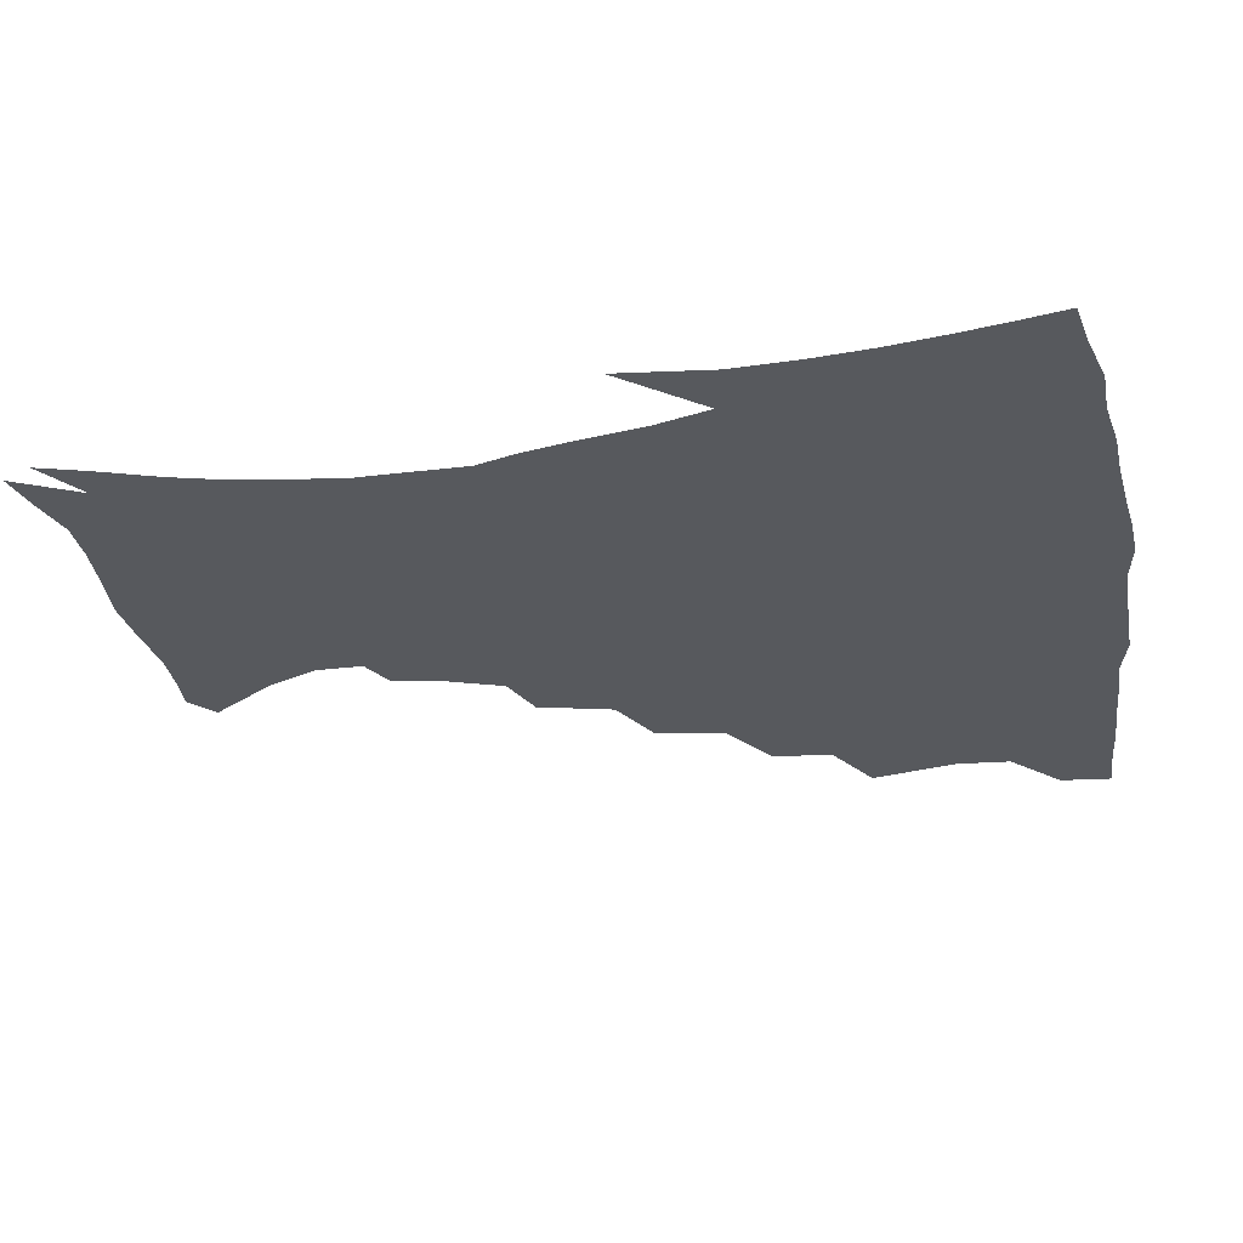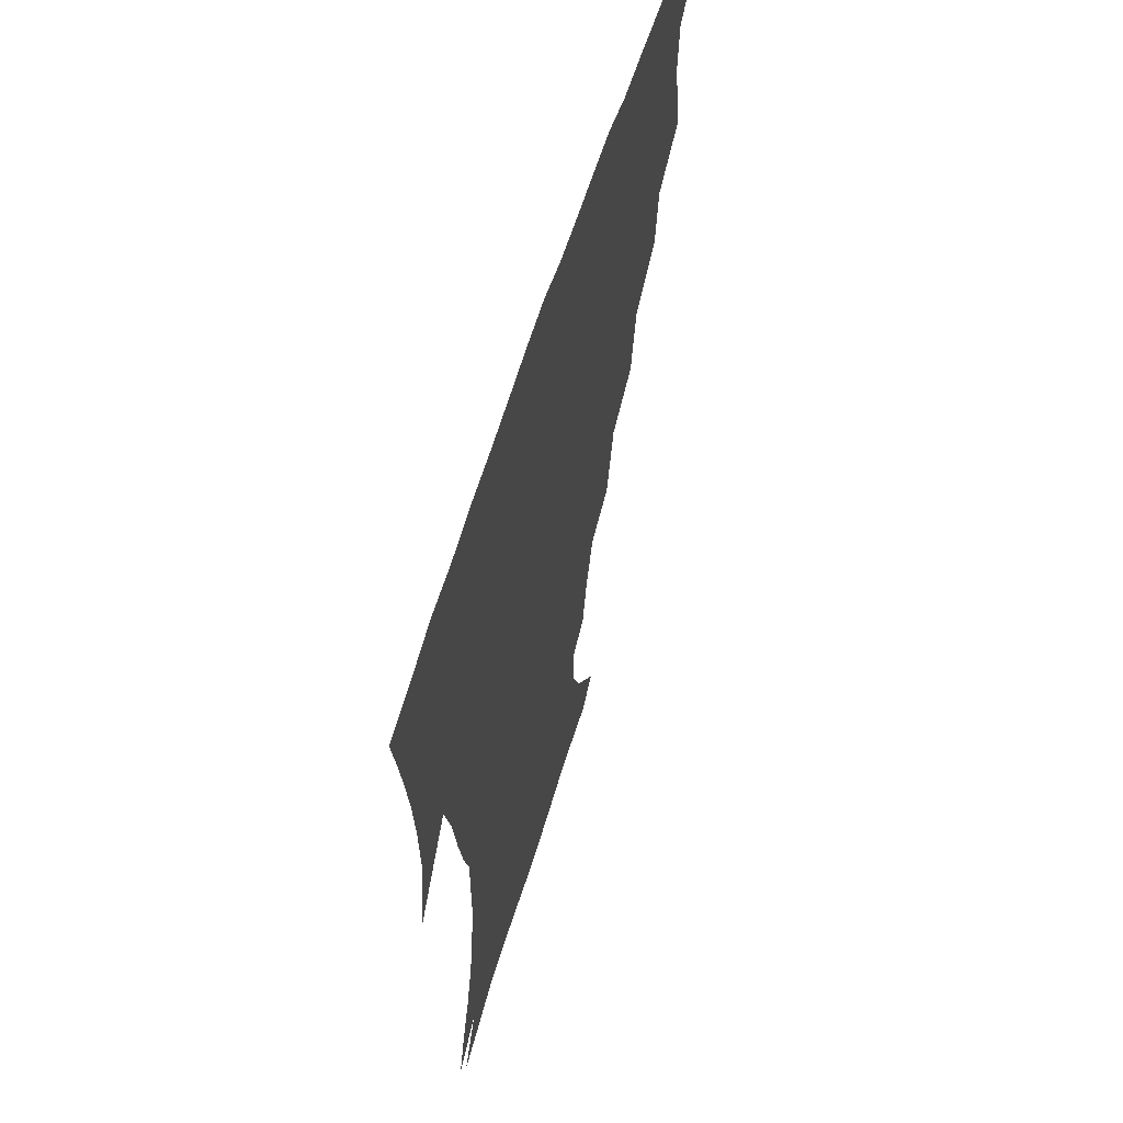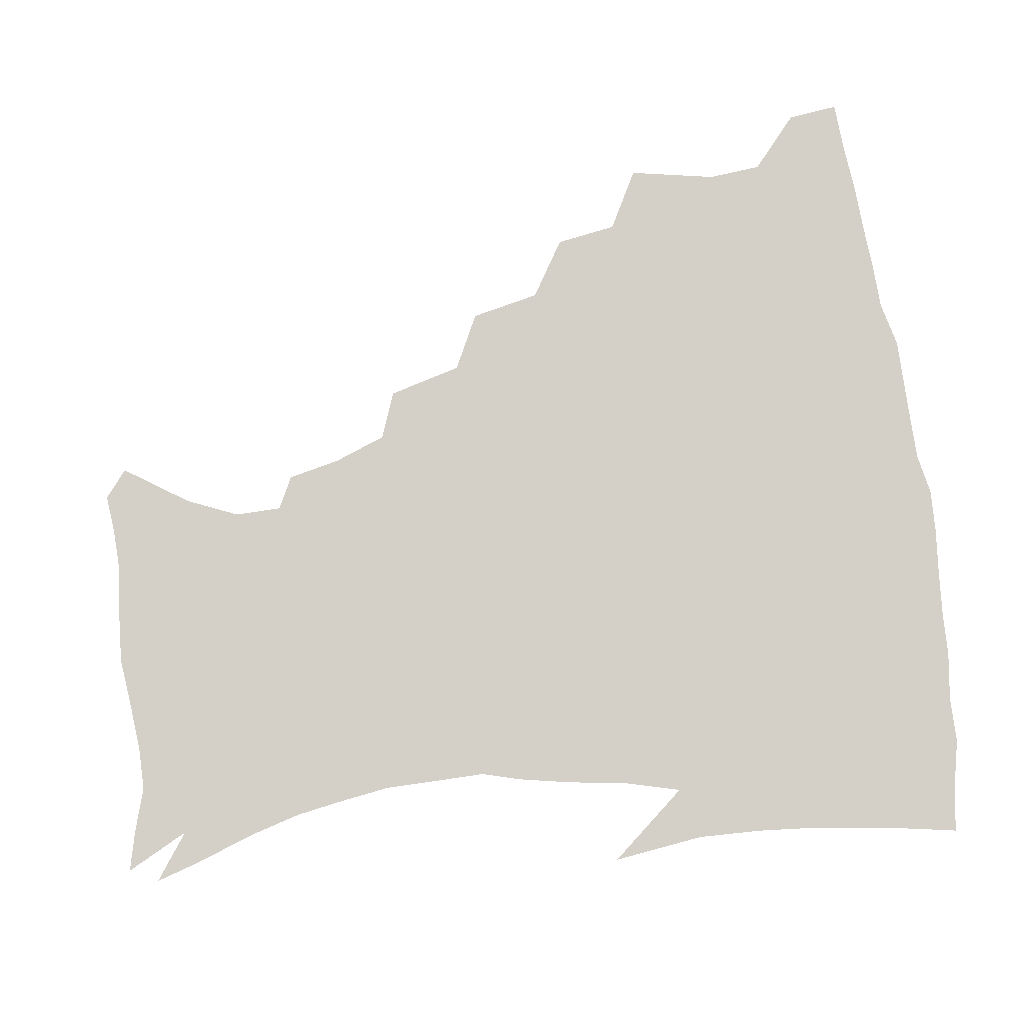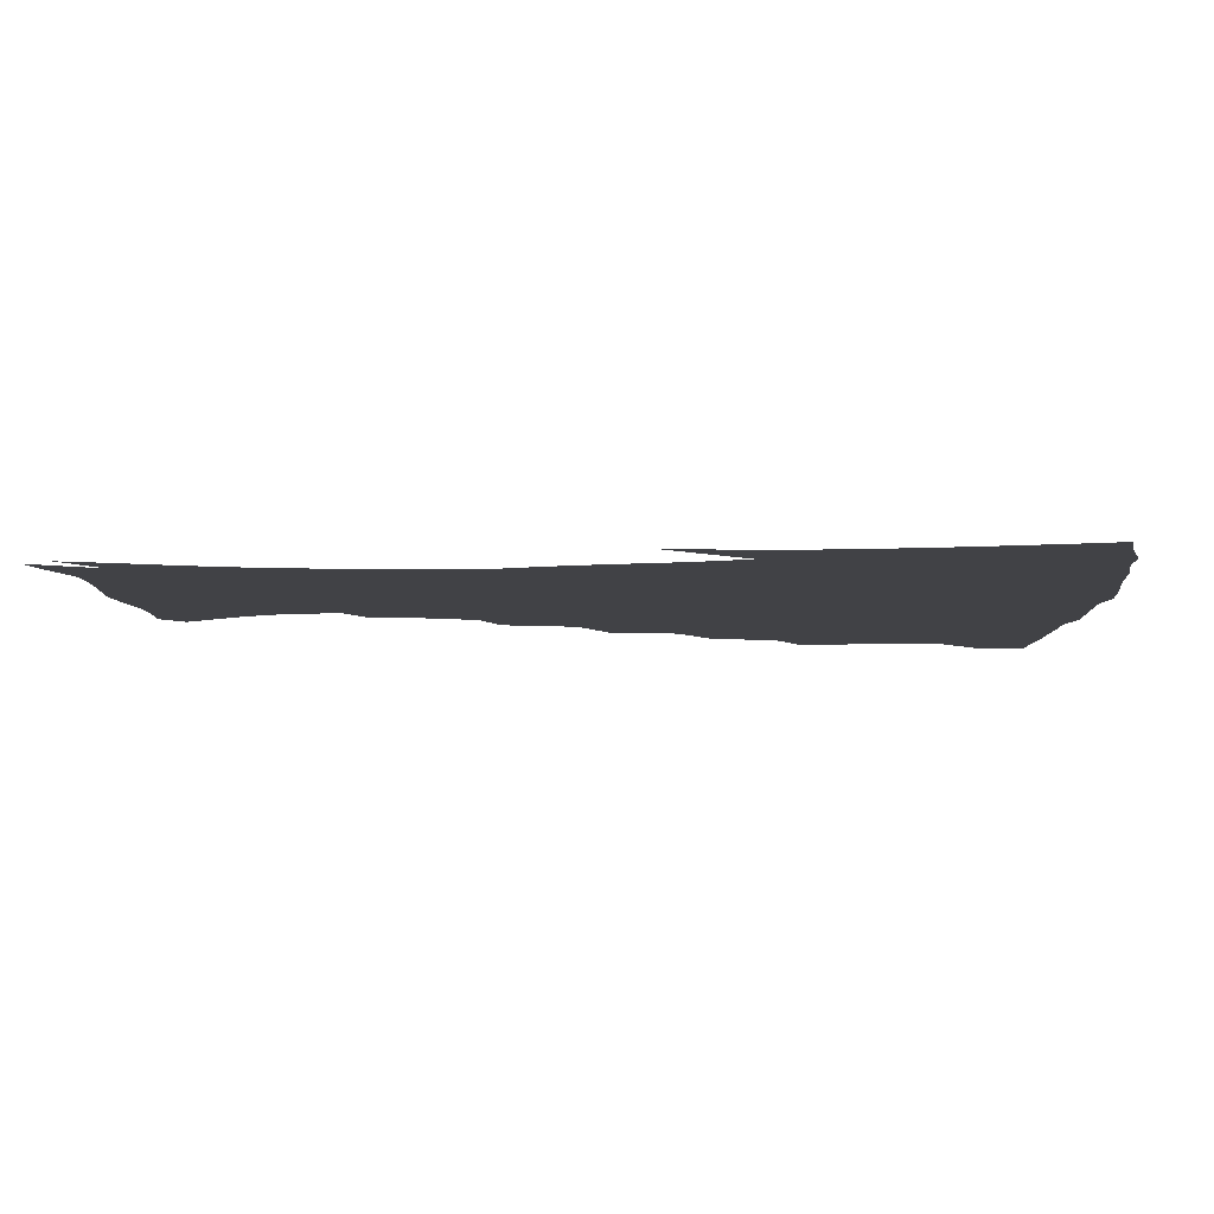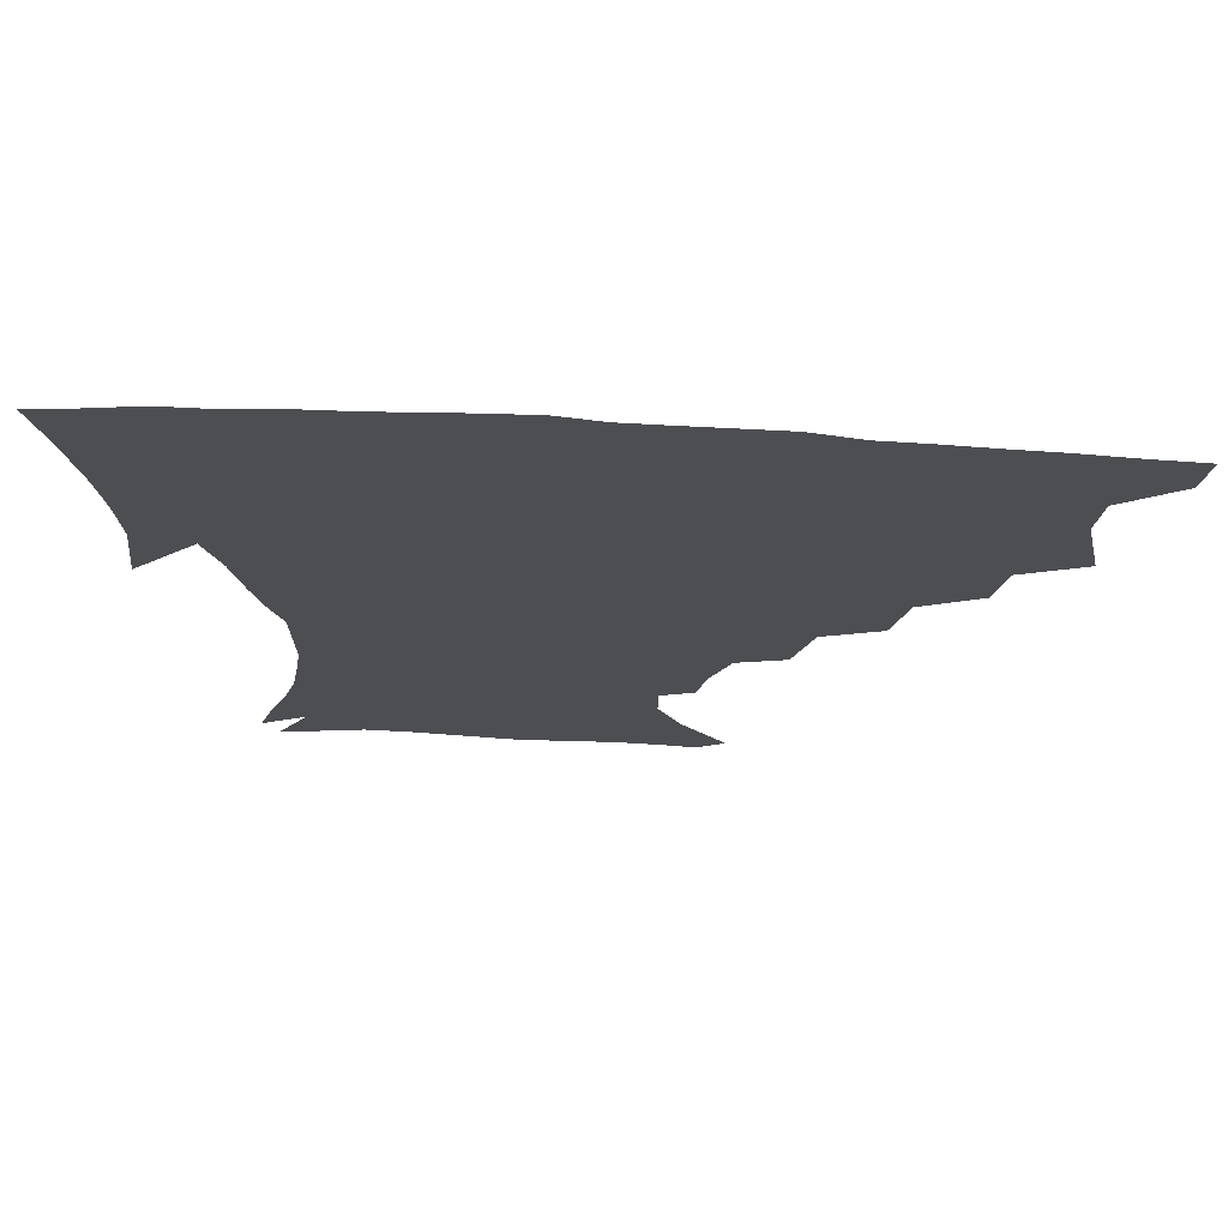
<metadata>
{"format":"obj","ext":"obj","renderer":"f3d","projection":"perspective","resolution":1024,"background":"white","views":[{"elev":-29.2,"azim":100.4,"up":"+Z"},{"elev":59.7,"azim":106.8,"up":"+Y"},{"elev":79.9,"azim":81.8,"up":"+Z"},{"elev":-6.6,"azim":92.8,"up":"+Z"},{"elev":73.4,"azim":-177.0,"up":"+Y"}]}
</metadata>
<code>
v 437.4 402.2 0
v 435.7 418.9 0
v 450.4 341 0
v 456.1 369.3 0
v 454.7 386.8 0
v 453.8 403.3 0
v 452.2 419.6 0
v 472.8 310.2 0
v 469.8 330.1 0
v 473.3 356.5 0
v 472.7 373.8 0
v 470.8 389.2 0
v 469.2 404.8 0
v 467.8 420.9 0
v 496.1 275.5 0
v 491.5 298.2 0
v 491.1 324.5 0
v 488.7 341.4 0
v 489.4 361.1 0
v 488 376.2 0
v 486.2 390.9 0
v 484.6 405.9 0
v 483.4 421.6 0
v 520.6 242 0
v 514.4 266.1 0
v 509 287.1 0
v 507.2 311.8 0
v 506.4 331.6 0
v 505.7 349.2 0
v 503.6 362.9 0
v 502.4 377.7 0
v 501 392.1 0
v 499.7 406.6 0
v 498.4 422.5 0
v 546.1 201.4 0
v 542.4 218.7 0
v 536.1 235.9 0
v 530.2 257.2 0
v 525.9 277.7 0
v 522.2 295.4 0
v 520.5 314.8 0
v 520.5 335.5 0
v 519.5 350.9 0
v 518.2 364.8 0
v 516.8 378.9 0
v 515.5 393.2 0
v 514.3 408.1 0
v 513.3 422.8 0
v 535 142.4 0
v 549.4 163.6 0
v 556.8 180.5 0
v 556.8 195.9 0
v 553.6 214.7 0
v 549.4 229.3 0
v 544.8 247.5 0
v 540.7 264.7 0
v 538.1 286.6 0
v 536.3 304.5 0
v 535.4 322.4 0
v 534.3 337.6 0
v 533.5 352.1 0
v 532.7 366.2 0
v 531 379.9 0
v 530.3 394 0
v 529.1 408.9 0
v 528.3 426.2 0
v 544 134.9 0
v 553.6 151.8 0
v 563.8 173.1 0
v 565.2 186 0
v 564.5 205 0
v 561.8 223.2 0
v 558.3 240.2 0
v 554.9 254.7 0
v 552.2 272.7 0
v 550.4 292.1 0
v 549.3 308.8 0
v 548.9 325.6 0
v 547.5 338.3 0
v 547.4 353.5 0
v 547 367.3 0
v 546.3 380.6 0
v 545.2 394.4 0
v 543.6 410 0
v 542.5 426.2 0
v 556.5 136.1 0
v 568.2 157.6 0
v 574.3 178.7 0
v 574.6 194.4 0
v 573 211.6 0
v 570.9 231.1 0
v 568.1 244.7 0
v 565.7 261.9 0
v 564.4 279.8 0
v 562.8 294.9 0
v 562 311.3 0
v 562 327.6 0
v 561.2 340 0
v 561.3 354.5 0
v 560.9 367.8 0
v 560.3 381.1 0
v 559.7 394.5 0
v 558.5 409.1 0
v 556.6 426.1 0
v 570.7 136.4 0
v 581.3 162.2 0
v 583.6 179.1 0
v 583.6 197.8 0
v 582.4 213 0
v 580 232.8 0
v 578.4 247.6 0
v 576.6 263.5 0
v 575.8 282.6 0
v 575.3 299.2 0
v 574.9 314 0
v 574.7 327.8 0
v 574.8 341.5 0
v 575.2 355.7 0
v 574.4 368.2 0
v 574.3 381.4 0
v 573.8 394.9 0
v 572.3 409.9 0
v 570.6 426.2 0
v 586.4 134.6 0
v 592.5 162.4 0
v 593.8 182.8 0
v 592.9 200 0
v 591.8 220.3 0
v 590 235.4 0
v 588.9 250.3 0
v 587.7 266.1 0
v 587.2 285.6 0
v 587.3 301.3 0
v 587.3 314.1 0
v 587.5 328.2 0
v 588 342.3 0
v 588.6 356 0
v 589.2 369.1 0
v 588.6 381.8 0
v 588 395 0
v 586.3 411.1 0
v 584.1 428.6 0
v 603.2 133.4 0
v 604.1 163.7 0
v 603.8 184.9 0
v 602.8 201.9 0
v 601.3 220.2 0
v 599.7 236.2 0
v 599.4 252.6 0
v 598.9 268.5 0
v 598.7 285.3 0
v 599 300.2 0
v 599.5 314 0
v 600.2 329.1 0
v 600.7 341.4 0
v 602.1 356.9 0
v 602.4 369.2 0
v 602.3 382.1 0
v 601.8 395.8 0
v 600.8 410.4 0
v 598.3 427.9 0
v 620.4 135.1 0
v 616.9 158.3 0
v 614.3 182.6 0
v 612.5 201.8 0
v 610.8 220.6 0
v 610.5 232.8 0
v 609.4 251.6 0
v 609.5 268.2 0
v 609.9 284.1 0
v 610.6 298.9 0
v 611.6 315.7 0
v 612.7 328.3 0
v 613.9 343.2 0
v 614.8 356.7 0
v 615.7 369 0
v 616.5 381.9 0
v 616.5 395.1 0
v 615.6 409.6 0
v 613.2 426.4 0
v 635.5 136.3 0
v 628.8 158.1 0
v 624.4 182.6 0
v 622.1 201.4 0
v 620.3 219.4 0
v 620 235.5 0
v 619.8 251 0
v 620.3 265.5 0
v 621 281 0
v 622.2 296.3 0
v 623.4 312.3 0
v 624.8 328.4 0
v 626.4 342.1 0
v 627.6 354.8 0
v 629 368.6 0
v 630.1 381.6 0
v 630.7 394.7 0
v 630.3 408.8 0
v 628.3 425.1 0
v 649.2 136.2 0
v 641.1 156.1 0
v 634.9 180.4 0
v 632.1 198.7 0
v 630.2 216.4 0
v 630.2 230.1 0
v 629.5 248.2 0
v 630.5 262.8 0
v 631.9 276.6 0
v 633.3 293.4 0
v 634.9 310.6 0
v 637 324 0
v 638.4 341.4 0
v 640.2 353.8 0
v 641.9 367.9 0
v 643.4 381 0
v 645.2 393.9 0
v 645.1 407.5 0
v 643 424.5 0
v 664 131.5 0
v 652.9 154.4 0
v 647.5 173.4 0
v 642.7 194.1 0
v 639.9 212.6 0
v 639.3 227.9 0
v 639.6 242.2 0
v 640.3 257.8 0
v 641.9 272.6 0
v 643.8 289.6 0
v 646.1 305.8 0
v 648.7 321.8 0
v 650.5 338 0
v 652.5 353.1 0
v 654.7 366.1 0
v 656.4 379.3 0
v 658.2 393.1 0
v 659.4 406.3 0
v 658.7 422.3 0
v 676.9 128.2 0
v 666.5 148.8 0
v 659.9 167.7 0
v 655.3 185.2 0
v 651.3 204 0
v 649.9 219.6 0
v 649.3 235.1 0
v 649.8 250.9 0
v 651.1 267.5 0
v 654.3 281 0
v 657.2 297.9 0
v 660 316.3 0
v 662.2 334.8 0
v 664.9 348.7 0
v 667.1 365.2 0
v 669.5 378.8 0
v 671.6 391.8 0
v 673.1 405.5 0
v 673.4 422.1 0
v 681.8 137.6 0
v 677.3 152.8 0
v 670.9 171.3 0
v 666.1 188.8 0
v 663.7 203.8 0
v 661.3 221 0
v 661.3 235.7 0
v 661.2 254.8 0
v 664.9 267.4 0
v 668.4 284.2 0
v 671.7 304.6 0
v 676.6 322.5 0
v 676.4 345.7 0
v 679.2 361 0
v 682.4 375.1 0
v 684.9 389.8 0
v 687.2 403.6 0
v 689.3 418.5 0
v 697.4 297.2 0
v 693.8 327.2 0
v 694.6 348.1 0
v 696.3 367.5 0
v 698.9 385.3 0
v 701.5 401.1 0
v 704.4 416.1 0
f 5 6 1
f 1 6 2
f 6 7 2
f 9 10 3
f 3 10 4
f 10 11 4
f 4 11 5
f 11 12 5
f 5 12 6
f 12 13 6
f 6 13 7
f 13 14 7
f 16 17 8
f 8 17 9
f 17 18 9
f 9 18 10
f 18 19 10
f 10 19 11
f 19 20 11
f 11 20 12
f 20 21 12
f 12 21 13
f 21 22 13
f 13 22 14
f 22 23 14
f 25 26 15
f 15 26 16
f 26 27 16
f 16 27 17
f 27 28 17
f 17 28 18
f 28 29 18
f 18 29 19
f 29 30 19
f 19 30 20
f 30 31 20
f 20 31 21
f 31 32 21
f 21 32 22
f 32 33 22
f 22 33 23
f 33 34 23
f 37 38 24
f 24 38 25
f 38 39 25
f 25 39 26
f 39 40 26
f 26 40 27
f 40 41 27
f 27 41 28
f 41 42 28
f 28 42 29
f 42 43 29
f 29 43 30
f 43 44 30
f 30 44 31
f 44 45 31
f 31 45 32
f 45 46 32
f 32 46 33
f 46 47 33
f 33 47 34
f 47 48 34
f 52 53 35
f 35 53 36
f 53 54 36
f 36 54 37
f 54 55 37
f 37 55 38
f 55 56 38
f 38 56 39
f 56 57 39
f 39 57 40
f 57 58 40
f 40 58 41
f 58 59 41
f 41 59 42
f 59 60 42
f 42 60 43
f 60 61 43
f 43 61 44
f 61 62 44
f 44 62 45
f 62 63 45
f 45 63 46
f 63 64 46
f 46 64 47
f 64 65 47
f 47 65 48
f 65 66 48
f 67 68 49
f 49 68 50
f 68 69 50
f 50 69 51
f 69 70 51
f 51 70 52
f 70 71 52
f 52 71 53
f 71 72 53
f 53 72 54
f 72 73 54
f 54 73 55
f 73 74 55
f 55 74 56
f 74 75 56
f 56 75 57
f 75 76 57
f 57 76 58
f 76 77 58
f 58 77 59
f 77 78 59
f 59 78 60
f 78 79 60
f 60 79 61
f 79 80 61
f 61 80 62
f 80 81 62
f 62 81 63
f 81 82 63
f 63 82 64
f 82 83 64
f 64 83 65
f 83 84 65
f 65 84 66
f 84 85 66
f 67 86 68
f 86 87 68
f 68 87 69
f 87 88 69
f 69 88 70
f 88 89 70
f 70 89 71
f 89 90 71
f 71 90 72
f 90 91 72
f 72 91 73
f 91 92 73
f 73 92 74
f 92 93 74
f 74 93 75
f 93 94 75
f 75 94 76
f 94 95 76
f 76 95 77
f 95 96 77
f 77 96 78
f 96 97 78
f 78 97 79
f 97 98 79
f 79 98 80
f 98 99 80
f 80 99 81
f 99 100 81
f 81 100 82
f 100 101 82
f 82 101 83
f 101 102 83
f 83 102 84
f 102 103 84
f 84 103 85
f 103 104 85
f 86 105 87
f 105 106 87
f 87 106 88
f 106 107 88
f 88 107 89
f 107 108 89
f 89 108 90
f 108 109 90
f 90 109 91
f 109 110 91
f 91 110 92
f 110 111 92
f 92 111 93
f 111 112 93
f 93 112 94
f 112 113 94
f 94 113 95
f 113 114 95
f 95 114 96
f 114 115 96
f 96 115 97
f 115 116 97
f 97 116 98
f 116 117 98
f 98 117 99
f 117 118 99
f 99 118 100
f 118 119 100
f 100 119 101
f 119 120 101
f 101 120 102
f 120 121 102
f 102 121 103
f 121 122 103
f 103 122 104
f 122 123 104
f 105 124 106
f 124 125 106
f 106 125 107
f 125 126 107
f 107 126 108
f 126 127 108
f 108 127 109
f 127 128 109
f 109 128 110
f 128 129 110
f 110 129 111
f 129 130 111
f 111 130 112
f 130 131 112
f 112 131 113
f 131 132 113
f 113 132 114
f 132 133 114
f 114 133 115
f 133 134 115
f 115 134 116
f 134 135 116
f 116 135 117
f 135 136 117
f 117 136 118
f 136 137 118
f 118 137 119
f 137 138 119
f 119 138 120
f 138 139 120
f 120 139 121
f 139 140 121
f 121 140 122
f 140 141 122
f 122 141 123
f 141 142 123
f 124 143 125
f 143 144 125
f 125 144 126
f 144 145 126
f 126 145 127
f 145 146 127
f 127 146 128
f 146 147 128
f 128 147 129
f 147 148 129
f 129 148 130
f 148 149 130
f 130 149 131
f 149 150 131
f 131 150 132
f 150 151 132
f 132 151 133
f 151 152 133
f 133 152 134
f 152 153 134
f 134 153 135
f 153 154 135
f 135 154 136
f 154 155 136
f 136 155 137
f 155 156 137
f 137 156 138
f 156 157 138
f 138 157 139
f 157 158 139
f 139 158 140
f 158 159 140
f 140 159 141
f 159 160 141
f 141 160 142
f 160 161 142
f 143 162 144
f 162 163 144
f 144 163 145
f 163 164 145
f 145 164 146
f 164 165 146
f 146 165 147
f 165 166 147
f 147 166 148
f 166 167 148
f 148 167 149
f 167 168 149
f 149 168 150
f 168 169 150
f 150 169 151
f 169 170 151
f 151 170 152
f 170 171 152
f 152 171 153
f 171 172 153
f 153 172 154
f 172 173 154
f 154 173 155
f 173 174 155
f 155 174 156
f 174 175 156
f 156 175 157
f 175 176 157
f 157 176 158
f 176 177 158
f 158 177 159
f 177 178 159
f 159 178 160
f 178 179 160
f 160 179 161
f 179 180 161
f 162 181 163
f 181 182 163
f 163 182 164
f 182 183 164
f 164 183 165
f 183 184 165
f 165 184 166
f 184 185 166
f 166 185 167
f 185 186 167
f 167 186 168
f 186 187 168
f 168 187 169
f 187 188 169
f 169 188 170
f 188 189 170
f 170 189 171
f 189 190 171
f 171 190 172
f 190 191 172
f 172 191 173
f 191 192 173
f 173 192 174
f 192 193 174
f 174 193 175
f 193 194 175
f 175 194 176
f 194 195 176
f 176 195 177
f 195 196 177
f 177 196 178
f 196 197 178
f 178 197 179
f 197 198 179
f 179 198 180
f 198 199 180
f 181 200 182
f 200 201 182
f 182 201 183
f 201 202 183
f 183 202 184
f 202 203 184
f 184 203 185
f 203 204 185
f 185 204 186
f 204 205 186
f 186 205 187
f 205 206 187
f 187 206 188
f 206 207 188
f 188 207 189
f 207 208 189
f 189 208 190
f 208 209 190
f 190 209 191
f 209 210 191
f 191 210 192
f 210 211 192
f 192 211 193
f 211 212 193
f 193 212 194
f 212 213 194
f 194 213 195
f 213 214 195
f 195 214 196
f 214 215 196
f 196 215 197
f 215 216 197
f 197 216 198
f 216 217 198
f 198 217 199
f 217 218 199
f 200 219 201
f 219 220 201
f 201 220 202
f 220 221 202
f 202 221 203
f 221 222 203
f 203 222 204
f 222 223 204
f 204 223 205
f 223 224 205
f 205 224 206
f 224 225 206
f 206 225 207
f 225 226 207
f 207 226 208
f 226 227 208
f 208 227 209
f 227 228 209
f 209 228 210
f 228 229 210
f 210 229 211
f 229 230 211
f 211 230 212
f 230 231 212
f 212 231 213
f 231 232 213
f 213 232 214
f 232 233 214
f 214 233 215
f 233 234 215
f 215 234 216
f 234 235 216
f 216 235 217
f 235 236 217
f 217 236 218
f 236 237 218
f 219 238 220
f 238 239 220
f 220 239 221
f 239 240 221
f 221 240 222
f 240 241 222
f 222 241 223
f 241 242 223
f 223 242 224
f 242 243 224
f 224 243 225
f 243 244 225
f 225 244 226
f 244 245 226
f 226 245 227
f 245 246 227
f 227 246 228
f 246 247 228
f 228 247 229
f 247 248 229
f 229 248 230
f 248 249 230
f 230 249 231
f 249 250 231
f 231 250 232
f 250 251 232
f 232 251 233
f 251 252 233
f 233 252 234
f 252 253 234
f 234 253 235
f 253 254 235
f 235 254 236
f 254 255 236
f 236 255 237
f 255 256 237
f 239 257 240
f 257 258 240
f 240 258 241
f 258 259 241
f 241 259 242
f 259 260 242
f 242 260 243
f 260 261 243
f 243 261 244
f 261 262 244
f 244 262 245
f 262 263 245
f 245 263 246
f 263 264 246
f 246 264 247
f 264 265 247
f 247 265 248
f 265 266 248
f 248 266 249
f 266 267 249
f 249 267 250
f 267 268 250
f 250 268 251
f 268 269 251
f 251 269 252
f 269 270 252
f 252 270 253
f 270 271 253
f 253 271 254
f 271 272 254
f 254 272 255
f 272 273 255
f 255 273 256
f 273 274 256
f 268 275 269
f 275 276 269
f 269 276 270
f 276 277 270
f 270 277 271
f 277 278 271
f 271 278 272
f 278 279 272
f 272 279 273
f 279 280 273
f 273 280 274
f 280 281 274

</code>
